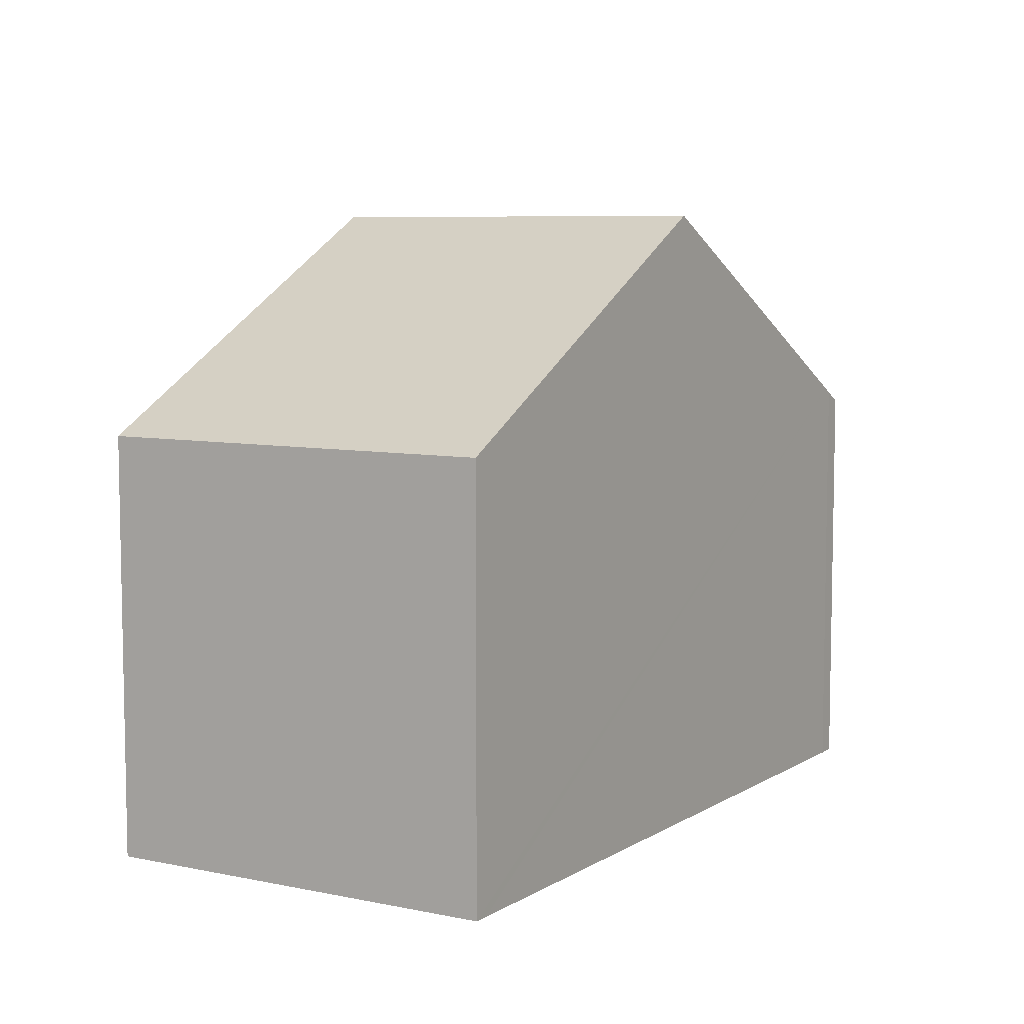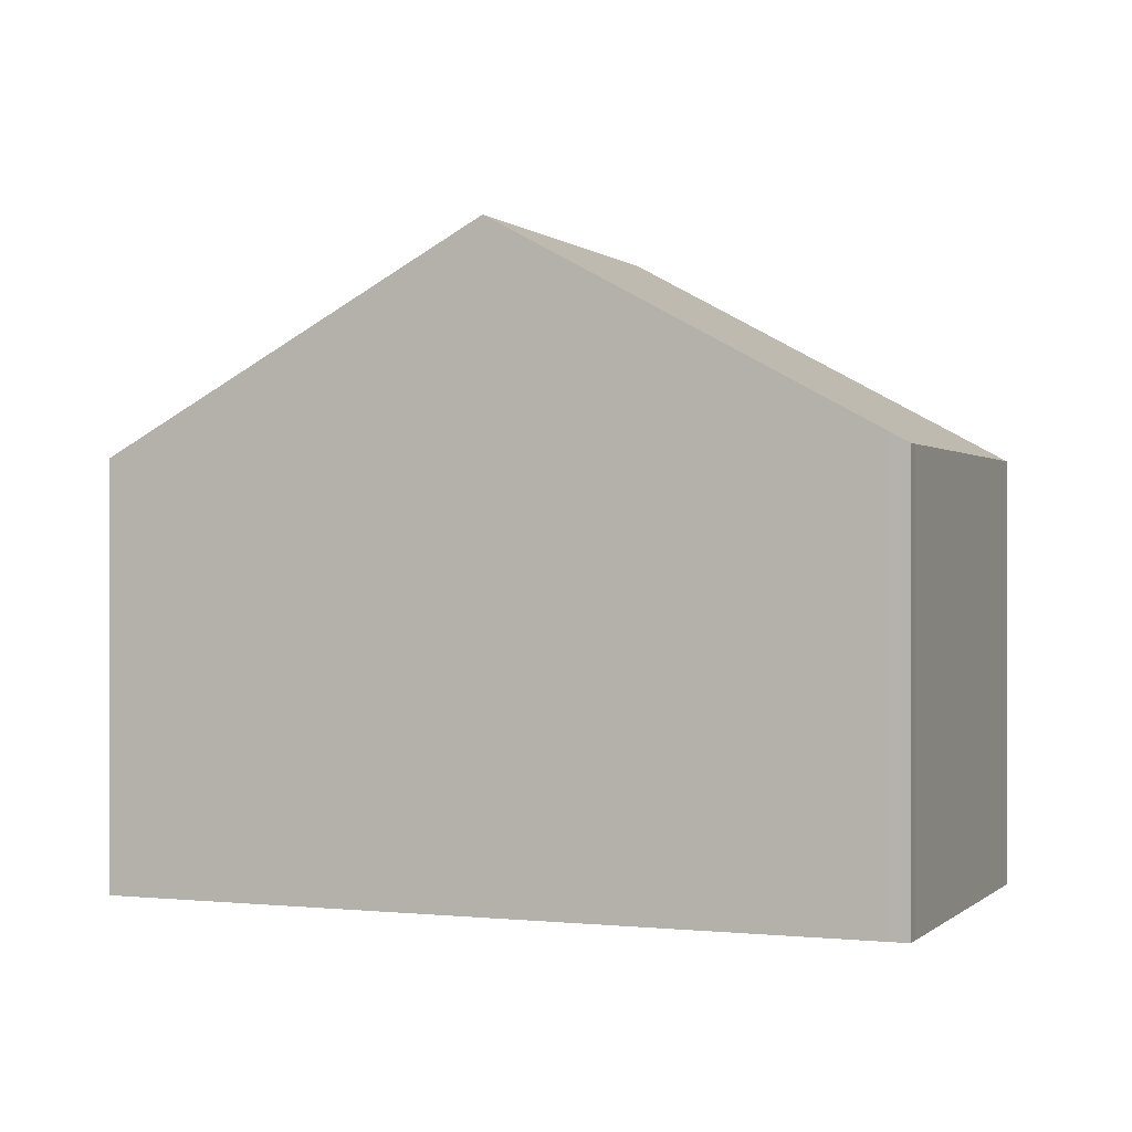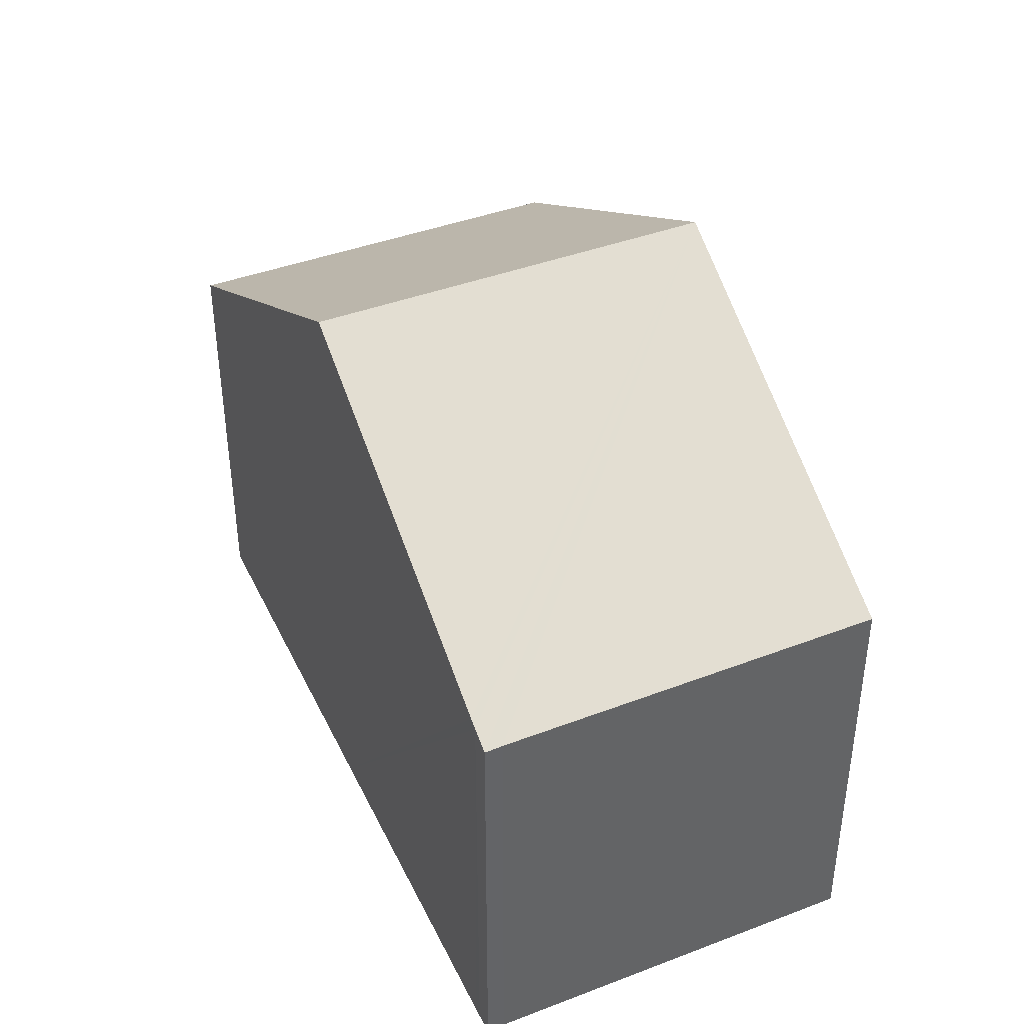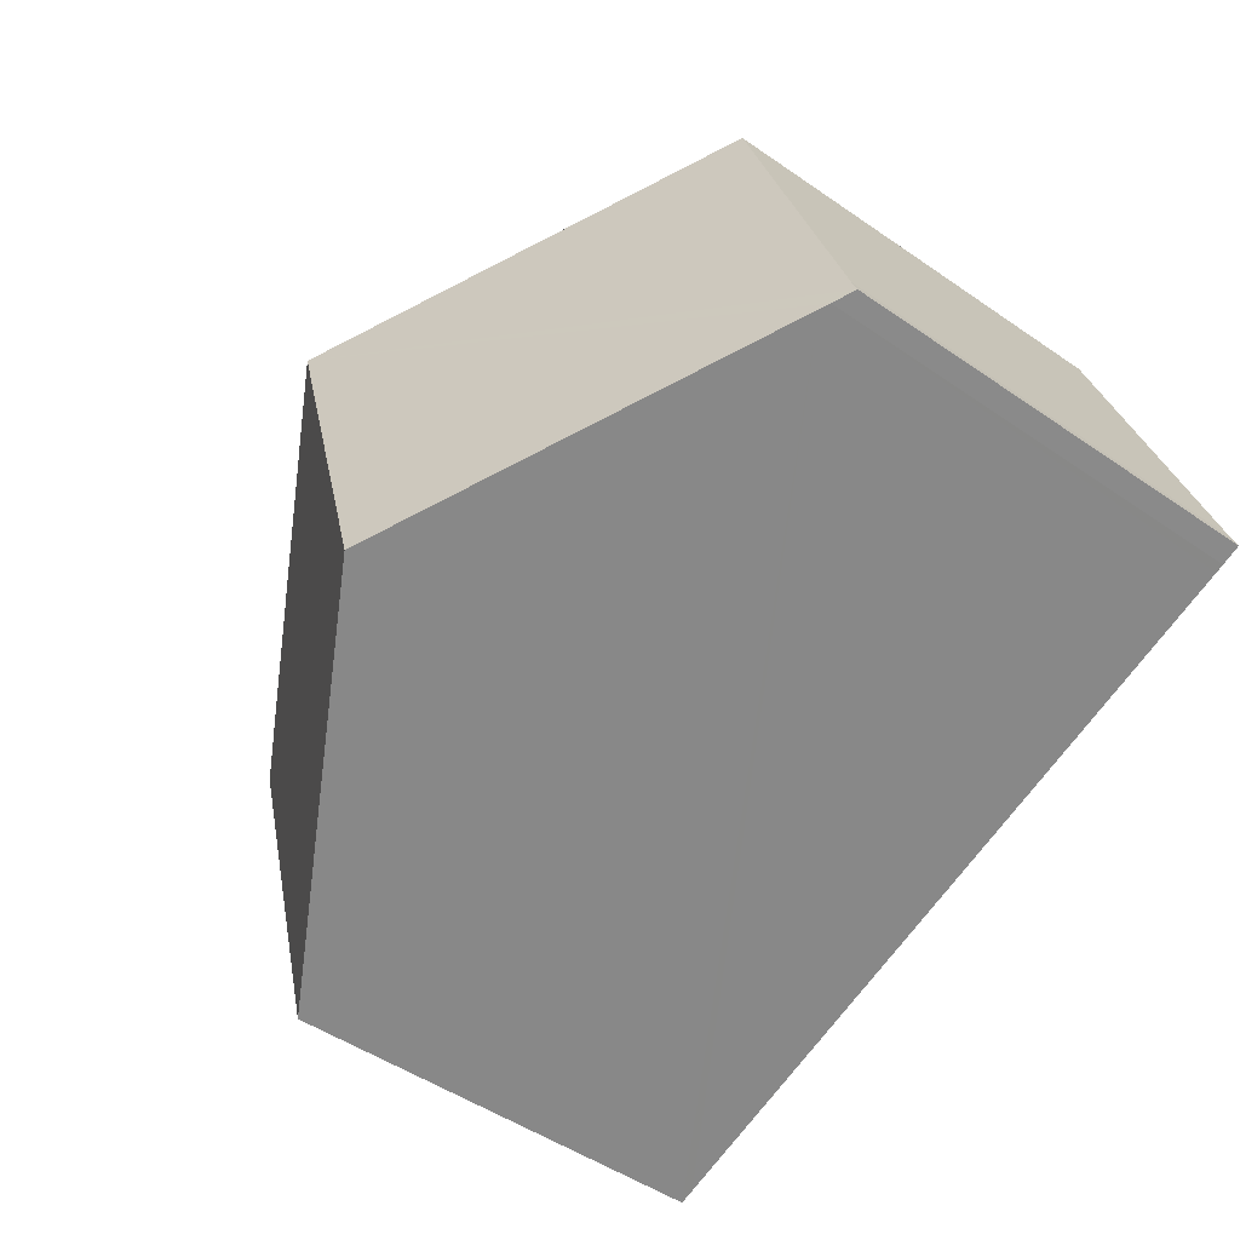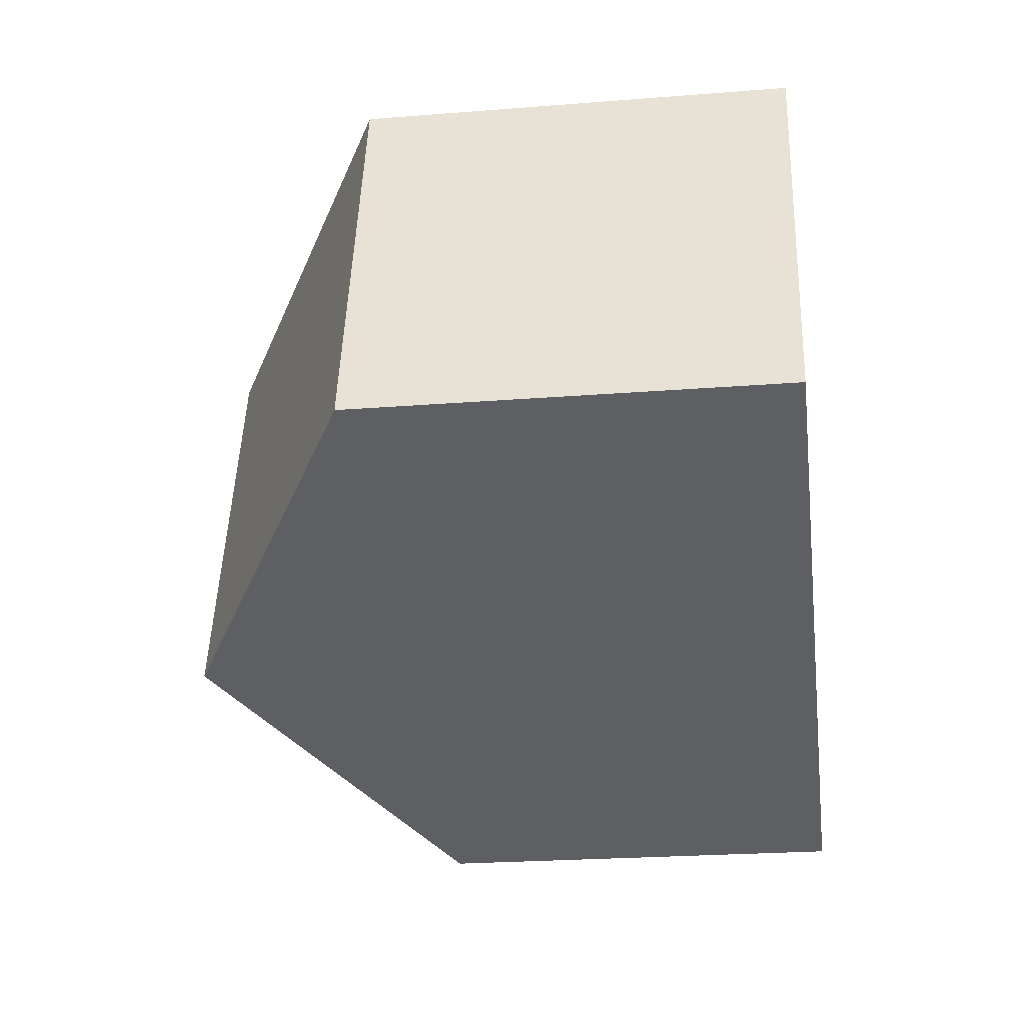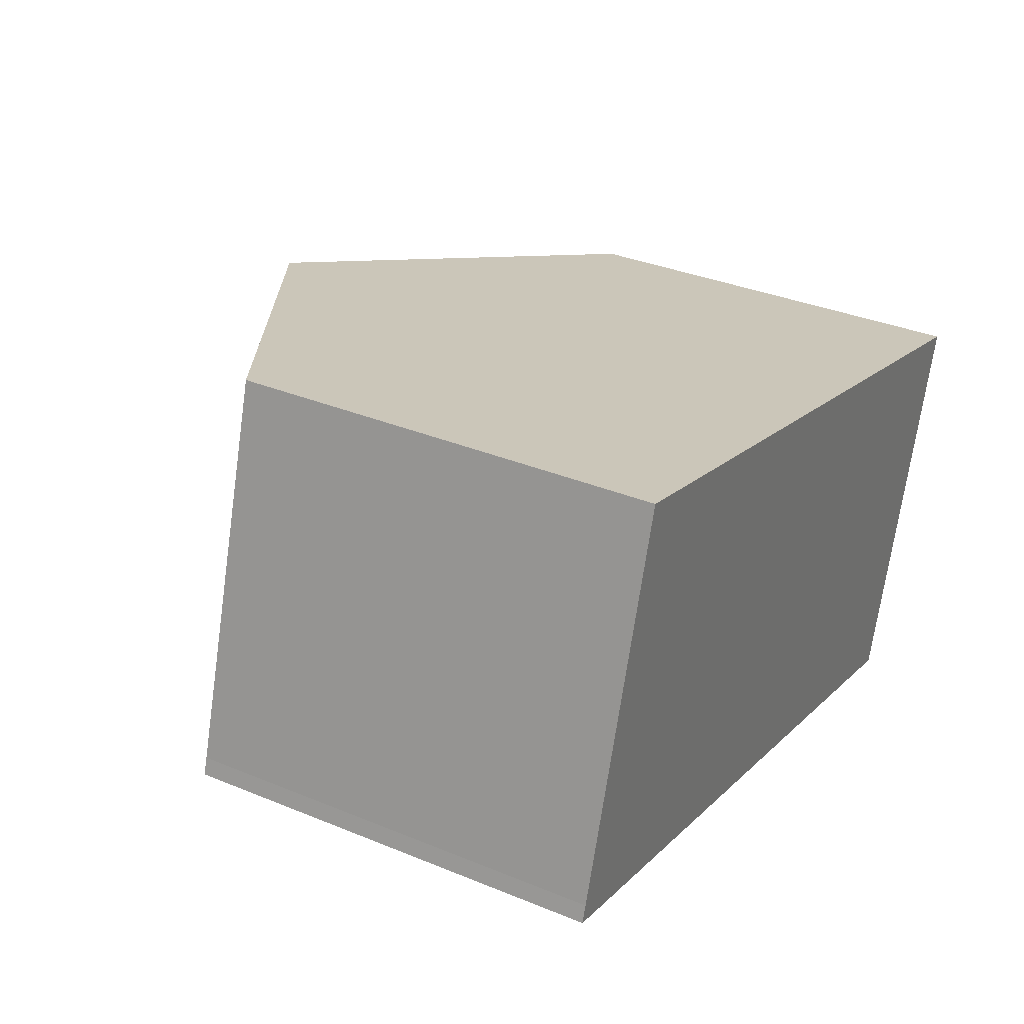
<metadata>
{"format":"obj","ext":"obj","renderer":"f3d","projection":"perspective","resolution":1024,"background":"white","views":[{"elev":7.2,"azim":137.6,"up":"+Y"},{"elev":0.0,"azim":-141.7,"up":"+Y"},{"elev":41.3,"azim":-98.0,"up":"+Y"},{"elev":-49.5,"azim":-127.4,"up":"+Z"},{"elev":-23.9,"azim":-82.5,"up":"+Z"},{"elev":34.3,"azim":-60.9,"up":"+Z"}]}
</metadata>
<code>
v  12.89 6.375 1.37
v  13.05 6.503 2.719
v  13.28 6.375 2.655
v  7.532 9.61 4.286
v  5.753 9.61 -1.651
v  12.42 6.375 -0.207
v  11.27 6.503 -3.228
v  11.5 6.375 -3.293
v  0.427 6.611 -0.128
v  0.297 6.537 -0.091
v  0 6.369 3.9e-16
v  0.086 6.373 0.259
v  1.8 6.384 5.912
v  1.925 6.454 5.877
v  0.297 5.572e-18 -0.091
v  0 0 0
v  11.5 2.016e-16 -3.293
v  11.27 1.977e-16 -3.228
v  5.753 1.011e-16 -1.651
v  0.427 7.838e-18 -0.128
v  0.086 -1.586e-17 0.259
v  1.8 -3.62e-16 5.912
v  1.925 -3.599e-16 5.877
v  7.532 -2.624e-16 4.286
v  13.05 -1.665e-16 2.719
v  13.28 -1.626e-16 2.655
v  12.42 1.268e-17 -0.207
v  12.89 -8.389e-17 1.37
g defaultobject
f 1 2 3
f 2 1 4
f 4 1 5
f 5 1 6
f 5 6 7
f 7 6 8
f 9 4 5
f 4 9 10
f 4 10 11
f 4 11 12
f 4 12 13
f 4 13 14
f 15 11 10
f 11 15 16
f 17 7 8
f 7 17 5
f 5 17 9
f 9 17 18
f 9 18 19
f 9 19 10
f 10 19 20
f 10 20 15
f 11 21 12
f 21 11 16
f 12 22 13
f 22 12 21
f 22 14 13
f 14 22 4
f 4 22 2
f 2 22 23
f 2 23 24
f 2 24 3
f 3 24 25
f 3 25 26
f 26 1 3
f 1 26 6
f 6 26 8
f 8 26 27
f 8 27 17
f 27 26 28
f 25 28 26
f 28 25 24
f 28 24 27
f 27 24 17
f 17 24 18
f 18 24 19
f 19 24 23
f 19 23 20
f 20 23 22
f 20 22 21
f 20 21 15
f 15 21 16

</code>
